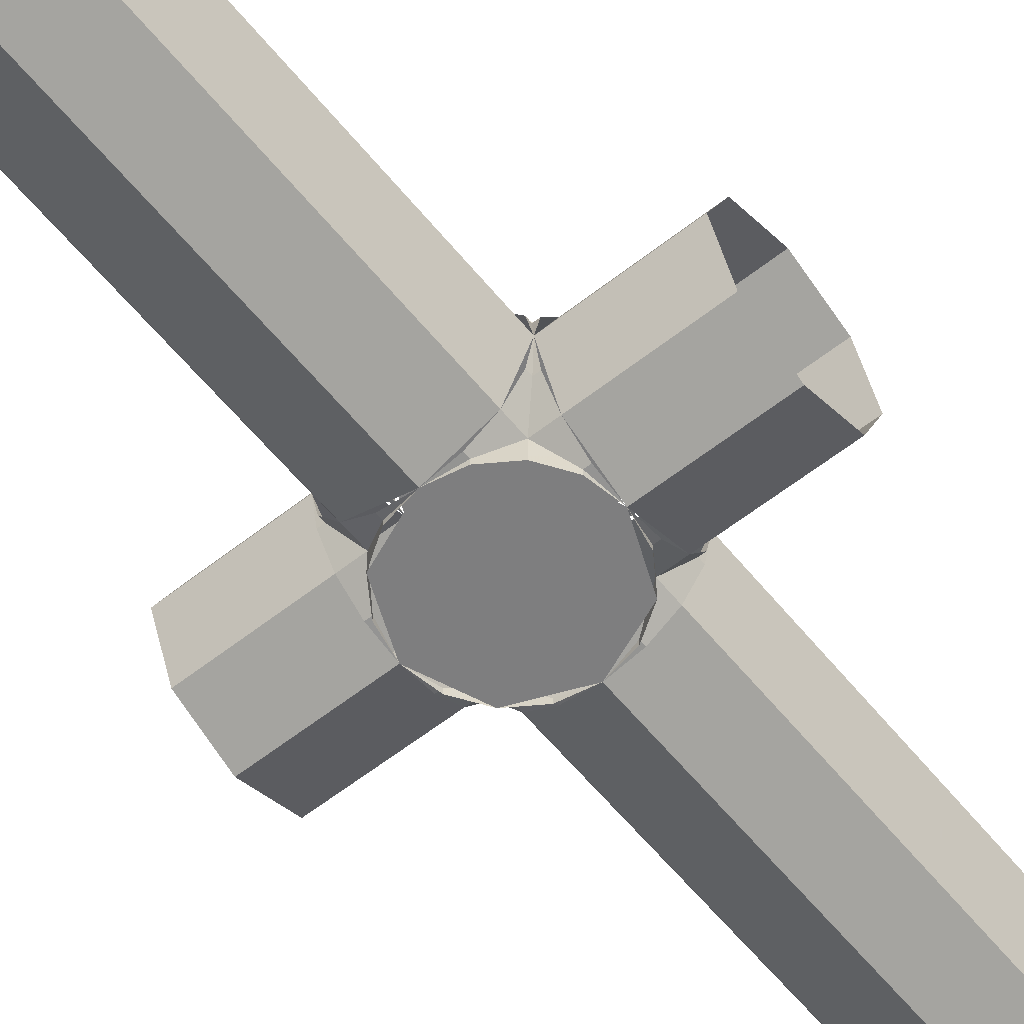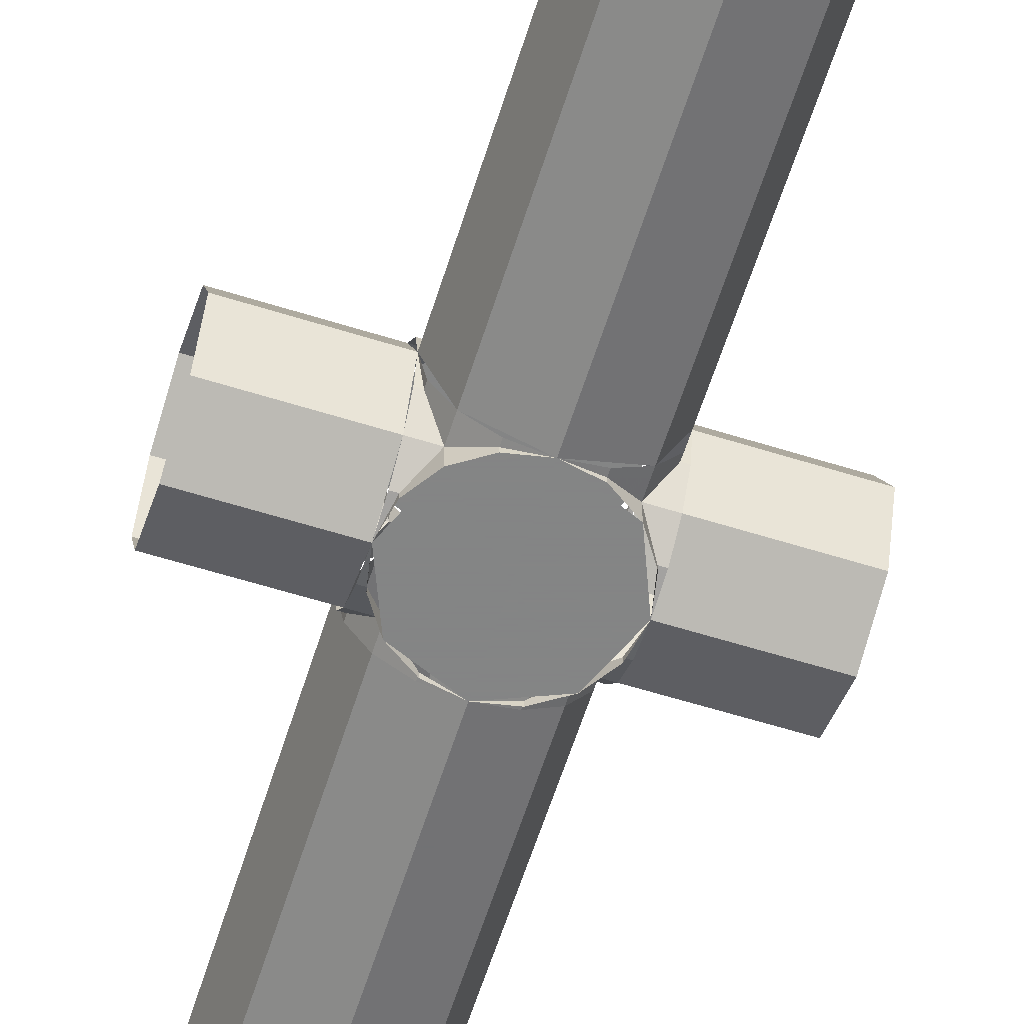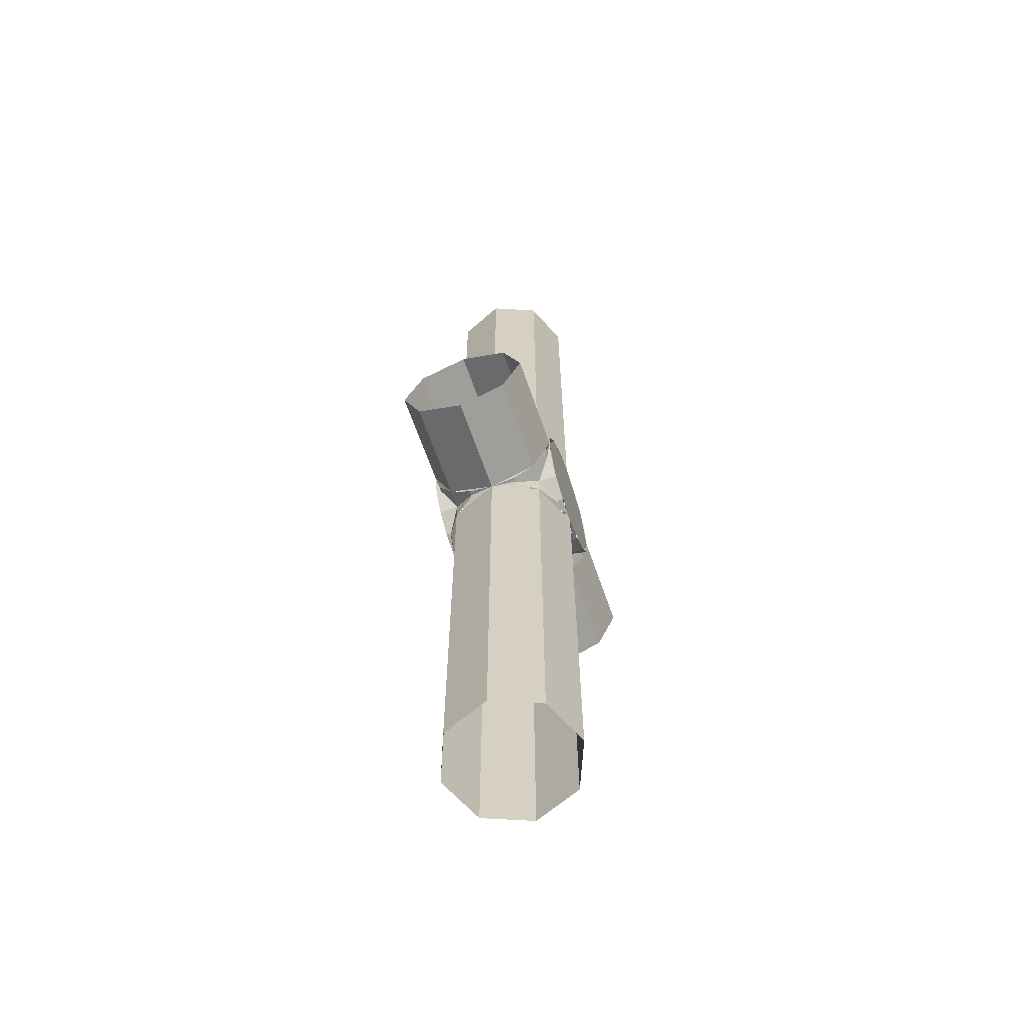
<metadata>
{"format":"obj","ext":"obj","renderer":"f3d","projection":"perspective","resolution":1024,"background":"white","views":[{"elev":-59.5,"azim":-141.1,"up":"+Y"},{"elev":-61.6,"azim":-17.6,"up":"+Y"},{"elev":-64.0,"azim":109.0,"up":"+Z"}]}
</metadata>
<code>
v 0.2 0.2 0
v 0.1848 0.1848 0.07654
v 0.1848 0.2 0.07654
v 0.1848 0.1848 0.07654
v 0.1414 0.1414 0.1414
v 0.1414 0.2 0.1414
v 0.1848 0.2 0.07654
v 0.2 0.2 0
v 0.1848 0.1848 0.07654
v 0.2 0.1848 0.07654
v 0.1848 0.1848 0.07654
v 0.1414 0.1414 0.1414
v 0.2 0.1414 0.1414
v 0.2 0.1848 0.07654
v 0 0.2 0.2
v 0.07654 0.1848 0.1848
v 0.07654 0.2 0.1848
v 0.07654 0.1848 0.1848
v 0.1414 0.1414 0.1414
v 0.1414 0.2 0.1414
v 0.07654 0.2 0.1848
v 0 0.2 0.2
v 0.07654 0.1848 0.1848
v 0.07654 0.1848 0.2
v 0.07654 0.1848 0.1848
v 0.1414 0.1414 0.1414
v 0.1414 0.1414 0.2
v 0.07654 0.1848 0.2
v 0.2 0 0.2
v 0.1848 0.07654 0.1848
v 0.2 0.07654 0.1848
v 0.1848 0.07654 0.1848
v 0.1414 0.1414 0.1414
v 0.2 0.1414 0.1414
v 0.2 0.07654 0.1848
v 0.2 0 0.2
v 0.1848 0.07654 0.1848
v 0.1848 0.07654 0.2
v 0.1848 0.07654 0.1848
v 0.1414 0.1414 0.1414
v 0.1414 0.1414 0.2
v 0.1848 0.07654 0.2
v 0 -0.2 0.2
v 0.07654 -0.1848 0.1848
v 0.07654 -0.2 0.1848
v 0.07654 -0.1848 0.1848
v 0.1414 -0.1414 0.1414
v 0.1414 -0.2 0.1414
v 0.07654 -0.2 0.1848
v 0 -0.2 0.2
v 0.07654 -0.1848 0.1848
v 0.07654 -0.1848 0.2
v 0.07654 -0.1848 0.1848
v 0.1414 -0.1414 0.1414
v 0.1414 -0.1414 0.2
v 0.07654 -0.1848 0.2
v 0.2 -0.2 0
v 0.1848 -0.1848 0.07654
v 0.1848 -0.2 0.07654
v 0.1848 -0.1848 0.07654
v 0.1414 -0.1414 0.1414
v 0.1414 -0.2 0.1414
v 0.1848 -0.2 0.07654
v 0.2 -0.2 0
v 0.1848 -0.1848 0.07654
v 0.2 -0.1848 0.07654
v 0.1848 -0.1848 0.07654
v 0.1414 -0.1414 0.1414
v 0.2 -0.1414 0.1414
v 0.2 -0.1848 0.07654
v 0.2 0 0.2
v 0.1848 -0.07654 0.1848
v 0.1848 -0.07654 0.2
v 0.1848 -0.07654 0.1848
v 0.1414 -0.1414 0.1414
v 0.1414 -0.1414 0.2
v 0.1848 -0.07654 0.2
v 0.2 0 0.2
v 0.1848 -0.07654 0.1848
v 0.2 -0.07654 0.1848
v 0.1848 -0.07654 0.1848
v 0.1414 -0.1414 0.1414
v 0.2 -0.1414 0.1414
v 0.2 -0.07654 0.1848
v 0 0.2 -0.2
v 0.07654 0.1848 -0.1848
v 0.07654 0.2 -0.1848
v 0.07654 0.1848 -0.1848
v 0.1414 0.1414 -0.1414
v 0.1414 0.2 -0.1414
v 0.07654 0.2 -0.1848
v 0 0.2 -0.2
v 0.07654 0.1848 -0.1848
v 0.07654 0.1848 -0.2
v 0.07654 0.1848 -0.1848
v 0.1414 0.1414 -0.1414
v 0.1414 0.1414 -0.2
v 0.07654 0.1848 -0.2
v 0.2 0.2 0
v 0.1848 0.1848 -0.07654
v 0.1848 0.2 -0.07654
v 0.1848 0.1848 -0.07654
v 0.1414 0.1414 -0.1414
v 0.1414 0.2 -0.1414
v 0.1848 0.2 -0.07654
v 0.2 0.2 0
v 0.1848 0.1848 -0.07654
v 0.2 0.1848 -0.07654
v 0.1848 0.1848 -0.07654
v 0.1414 0.1414 -0.1414
v 0.2 0.1414 -0.1414
v 0.2 0.1848 -0.07654
v 0.2 0 -0.2
v 0.1848 0.07654 -0.1848
v 0.1848 0.07654 -0.2
v 0.1848 0.07654 -0.1848
v 0.1414 0.1414 -0.1414
v 0.1414 0.1414 -0.2
v 0.1848 0.07654 -0.2
v 0.2 0 -0.2
v 0.1848 0.07654 -0.1848
v 0.2 0.07654 -0.1848
v 0.1848 0.07654 -0.1848
v 0.1414 0.1414 -0.1414
v 0.2 0.1414 -0.1414
v 0.2 0.07654 -0.1848
v 0.2 -0.2 0
v 0.1848 -0.1848 -0.07654
v 0.1848 -0.2 -0.07654
v 0.1848 -0.1848 -0.07654
v 0.1414 -0.1414 -0.1414
v 0.1414 -0.2 -0.1414
v 0.1848 -0.2 -0.07654
v 0.2 -0.2 0
v 0.1848 -0.1848 -0.07654
v 0.2 -0.1848 -0.07654
v 0.1848 -0.1848 -0.07654
v 0.1414 -0.1414 -0.1414
v 0.2 -0.1414 -0.1414
v 0.2 -0.1848 -0.07654
v 0 -0.2 -0.2
v 0.07654 -0.1848 -0.1848
v 0.07654 -0.2 -0.1848
v 0.07654 -0.1848 -0.1848
v 0.1414 -0.1414 -0.1414
v 0.1414 -0.2 -0.1414
v 0.07654 -0.2 -0.1848
v 0 -0.2 -0.2
v 0.07654 -0.1848 -0.1848
v 0.07654 -0.1848 -0.2
v 0.07654 -0.1848 -0.1848
v 0.1414 -0.1414 -0.1414
v 0.1414 -0.1414 -0.2
v 0.07654 -0.1848 -0.2
v 0.2 0 -0.2
v 0.1848 -0.07654 -0.1848
v 0.2 -0.07654 -0.1848
v 0.1848 -0.07654 -0.1848
v 0.1414 -0.1414 -0.1414
v 0.2 -0.1414 -0.1414
v 0.2 -0.07654 -0.1848
v 0.2 0 -0.2
v 0.1848 -0.07654 -0.1848
v 0.1848 -0.07654 -0.2
v 0.1848 -0.07654 -0.1848
v 0.1414 -0.1414 -0.1414
v 0.1414 -0.1414 -0.2
v 0.1848 -0.07654 -0.2
v -0.2 0.2 0
v -0.1848 0.1848 -0.07654
v -0.1848 0.2 -0.07654
v -0.1848 0.1848 -0.07654
v -0.1414 0.1414 -0.1414
v -0.1414 0.2 -0.1414
v -0.1848 0.2 -0.07654
v -0.2 0.2 0
v -0.1848 0.1848 -0.07654
v -0.2 0.1848 -0.07654
v -0.1848 0.1848 -0.07654
v -0.1414 0.1414 -0.1414
v -0.2 0.1414 -0.1414
v -0.2 0.1848 -0.07654
v 0 0.2 -0.2
v -0.07654 0.1848 -0.1848
v -0.07654 0.2 -0.1848
v -0.07654 0.1848 -0.1848
v -0.1414 0.1414 -0.1414
v -0.1414 0.2 -0.1414
v -0.07654 0.2 -0.1848
v 0 0.2 -0.2
v -0.07654 0.1848 -0.1848
v -0.07654 0.1848 -0.2
v -0.07654 0.1848 -0.1848
v -0.1414 0.1414 -0.1414
v -0.1414 0.1414 -0.2
v -0.07654 0.1848 -0.2
v -0.2 0 -0.2
v -0.1848 0.07654 -0.1848
v -0.2 0.07654 -0.1848
v -0.1848 0.07654 -0.1848
v -0.1414 0.1414 -0.1414
v -0.2 0.1414 -0.1414
v -0.2 0.07654 -0.1848
v -0.2 0 -0.2
v -0.1848 0.07654 -0.1848
v -0.1848 0.07654 -0.2
v -0.1848 0.07654 -0.1848
v -0.1414 0.1414 -0.1414
v -0.1414 0.1414 -0.2
v -0.1848 0.07654 -0.2
v 0 -0.2 -0.2
v -0.07654 -0.1848 -0.1848
v -0.07654 -0.2 -0.1848
v -0.07654 -0.1848 -0.1848
v -0.1414 -0.1414 -0.1414
v -0.1414 -0.2 -0.1414
v -0.07654 -0.2 -0.1848
v 0 -0.2 -0.2
v -0.07654 -0.1848 -0.1848
v -0.07654 -0.1848 -0.2
v -0.07654 -0.1848 -0.1848
v -0.1414 -0.1414 -0.1414
v -0.1414 -0.1414 -0.2
v -0.07654 -0.1848 -0.2
v -0.2 -0.2 0
v -0.1848 -0.1848 -0.07654
v -0.1848 -0.2 -0.07654
v -0.1848 -0.1848 -0.07654
v -0.1414 -0.1414 -0.1414
v -0.1414 -0.2 -0.1414
v -0.1848 -0.2 -0.07654
v -0.2 -0.2 0
v -0.1848 -0.1848 -0.07654
v -0.2 -0.1848 -0.07654
v -0.1848 -0.1848 -0.07654
v -0.1414 -0.1414 -0.1414
v -0.2 -0.1414 -0.1414
v -0.2 -0.1848 -0.07654
v -0.2 0 -0.2
v -0.1848 -0.07654 -0.1848
v -0.1848 -0.07654 -0.2
v -0.1848 -0.07654 -0.1848
v -0.1414 -0.1414 -0.1414
v -0.1414 -0.1414 -0.2
v -0.1848 -0.07654 -0.2
v -0.2 0 -0.2
v -0.1848 -0.07654 -0.1848
v -0.2 -0.07654 -0.1848
v -0.1848 -0.07654 -0.1848
v -0.1414 -0.1414 -0.1414
v -0.2 -0.1414 -0.1414
v -0.2 -0.07654 -0.1848
v 0 0.2 0.2
v -0.07654 0.1848 0.1848
v -0.07654 0.2 0.1848
v -0.07654 0.1848 0.1848
v -0.1414 0.1414 0.1414
v -0.1414 0.2 0.1414
v -0.07654 0.2 0.1848
v 0 0.2 0.2
v -0.07654 0.1848 0.1848
v -0.07654 0.1848 0.2
v -0.07654 0.1848 0.1848
v -0.1414 0.1414 0.1414
v -0.1414 0.1414 0.2
v -0.07654 0.1848 0.2
v -0.2 0.2 0
v -0.1848 0.1848 0.07654
v -0.1848 0.2 0.07654
v -0.1848 0.1848 0.07654
v -0.1414 0.1414 0.1414
v -0.1414 0.2 0.1414
v -0.1848 0.2 0.07654
v -0.2 0.2 0
v -0.1848 0.1848 0.07654
v -0.2 0.1848 0.07654
v -0.1848 0.1848 0.07654
v -0.1414 0.1414 0.1414
v -0.2 0.1414 0.1414
v -0.2 0.1848 0.07654
v -0.2 0 0.2
v -0.1848 0.07654 0.1848
v -0.1848 0.07654 0.2
v -0.1848 0.07654 0.1848
v -0.1414 0.1414 0.1414
v -0.1414 0.1414 0.2
v -0.1848 0.07654 0.2
v -0.2 0 0.2
v -0.1848 0.07654 0.1848
v -0.2 0.07654 0.1848
v -0.1848 0.07654 0.1848
v -0.1414 0.1414 0.1414
v -0.2 0.1414 0.1414
v -0.2 0.07654 0.1848
v -0.2 -0.2 0
v -0.1848 -0.1848 0.07654
v -0.1848 -0.2 0.07654
v -0.1848 -0.1848 0.07654
v -0.1414 -0.1414 0.1414
v -0.1414 -0.2 0.1414
v -0.1848 -0.2 0.07654
v -0.2 -0.2 0
v -0.1848 -0.1848 0.07654
v -0.2 -0.1848 0.07654
v -0.1848 -0.1848 0.07654
v -0.1414 -0.1414 0.1414
v -0.2 -0.1414 0.1414
v -0.2 -0.1848 0.07654
v 0 -0.2 0.2
v -0.07654 -0.1848 0.1848
v -0.07654 -0.2 0.1848
v -0.07654 -0.1848 0.1848
v -0.1414 -0.1414 0.1414
v -0.1414 -0.2 0.1414
v -0.07654 -0.2 0.1848
v 0 -0.2 0.2
v -0.07654 -0.1848 0.1848
v -0.07654 -0.1848 0.2
v -0.07654 -0.1848 0.1848
v -0.1414 -0.1414 0.1414
v -0.1414 -0.1414 0.2
v -0.07654 -0.1848 0.2
v -0.2 0 0.2
v -0.1848 -0.07654 0.1848
v -0.2 -0.07654 0.1848
v -0.1848 -0.07654 0.1848
v -0.1414 -0.1414 0.1414
v -0.2 -0.1414 0.1414
v -0.2 -0.07654 0.1848
v -0.2 0 0.2
v -0.1848 -0.07654 0.1848
v -0.1848 -0.07654 0.2
v -0.1848 -0.07654 0.1848
v -0.1414 -0.1414 0.1414
v -0.1414 -0.1414 0.2
v -0.1848 -0.07654 0.2
v -0.2 0.1414 -0.1414
v -0.2 0.2 0
v -0.5 0.2 0
v -0.5 0.1414 -0.1414
v -0.2 0 -0.2
v -0.2 0.1414 -0.1414
v -0.5 0.1414 -0.1414
v -0.5 0 -0.2
v -0.2 -0.1414 -0.1414
v -0.2 0 -0.2
v -0.5 0 -0.2
v -0.5 -0.1414 -0.1414
v -0.2 -0.2 0
v -0.2 -0.1414 -0.1414
v -0.5 -0.1414 -0.1414
v -0.5 -0.2 0
v -0.2 -0.1414 0.1414
v -0.2 -0.2 0
v -0.5 -0.2 0
v -0.5 -0.1414 0.1414
v -0.2 0 0.2
v -0.2 -0.1414 0.1414
v -0.5 -0.1414 0.1414
v -0.5 0 0.2
v -0.2 0.1414 0.1414
v -0.2 0 0.2
v -0.5 0 0.2
v -0.5 0.1414 0.1414
v -0.2 0.2 0
v -0.2 0.1414 0.1414
v -0.5 0.1414 0.1414
v -0.5 0.2 0
v 0.5 0.1414 -0.1414
v 0.5 0.2 0
v 0.2 0.2 0
v 0.2 0.1414 -0.1414
v 0.5 0 -0.2
v 0.5 0.1414 -0.1414
v 0.2 0.1414 -0.1414
v 0.2 0 -0.2
v 0.5 -0.1414 -0.1414
v 0.5 0 -0.2
v 0.2 0 -0.2
v 0.2 -0.1414 -0.1414
v 0.5 -0.2 0
v 0.5 -0.1414 -0.1414
v 0.2 -0.1414 -0.1414
v 0.2 -0.2 0
v 0.5 -0.1414 0.1414
v 0.5 -0.2 0
v 0.2 -0.2 0
v 0.2 -0.1414 0.1414
v 0.5 0 0.2
v 0.5 -0.1414 0.1414
v 0.2 -0.1414 0.1414
v 0.2 0 0.2
v 0.5 0.1414 0.1414
v 0.5 0 0.2
v 0.2 0 0.2
v 0.2 0.1414 0.1414
v 0.5 0.2 0
v 0.5 0.1414 0.1414
v 0.2 0.1414 0.1414
v 0.2 0.2 0
v -0.1414 -0.1414 -0.2
v 0 -0.2 -0.2
v 0 -0.2 -1.5
v -0.1414 -0.1414 -1.5
v -0.2 0 -0.2
v -0.1414 -0.1414 -0.2
v -0.1414 -0.1414 -1.5
v -0.2 0 -1.5
v -0.1414 0.1414 -0.2
v -0.2 0 -0.2
v -0.2 0 -1.5
v -0.1414 0.1414 -1.5
v 0 0.2 -0.2
v -0.1414 0.1414 -0.2
v -0.1414 0.1414 -1.5
v 0 0.2 -1.5
v 0.1414 0.1414 -0.2
v 0 0.2 -0.2
v 0 0.2 -1.5
v 0.1414 0.1414 -1.5
v 0.2 0 -0.2
v 0.1414 0.1414 -0.2
v 0.1414 0.1414 -1.5
v 0.2 0 -1.5
v 0.1414 -0.1414 -0.2
v 0.2 0 -0.2
v 0.2 0 -1.5
v 0.1414 -0.1414 -1.5
v 0 -0.2 -0.2
v 0.1414 -0.1414 -0.2
v 0.1414 -0.1414 -1.5
v 0 -0.2 -1.5
v -0.1414 -0.1414 1.5
v 0 -0.2 1.5
v 0 -0.2 0.2
v -0.1414 -0.1414 0.2
v -0.2 0 1.5
v -0.1414 -0.1414 1.5
v -0.1414 -0.1414 0.2
v -0.2 0 0.2
v -0.1414 0.1414 1.5
v -0.2 0 1.5
v -0.2 0 0.2
v -0.1414 0.1414 0.2
v 0 0.2 1.5
v -0.1414 0.1414 1.5
v -0.1414 0.1414 0.2
v 0 0.2 0.2
v 0.1414 0.1414 1.5
v 0 0.2 1.5
v 0 0.2 0.2
v 0.1414 0.1414 0.2
v 0.2 0 1.5
v 0.1414 0.1414 1.5
v 0.1414 0.1414 0.2
v 0.2 0 0.2
v 0.1414 -0.1414 1.5
v 0.2 0 1.5
v 0.2 0 0.2
v 0.1414 -0.1414 0.2
v 0 -0.2 1.5
v 0.1414 -0.1414 1.5
v 0.1414 -0.1414 0.2
v 0 -0.2 0.2
v 0 -0.2 0
v 0.2 -0.2 0
v 0.1414 -0.2 0.1414
v 0 -0.2 0
v 0.1414 -0.2 0.1414
v 0 -0.2 0.2
v 0 -0.2 0
v 0 -0.2 0.2
v -0.1414 -0.2 0.1414
v 0 -0.2 0
v -0.1414 -0.2 0.1414
v -0.2 -0.2 0
v 0 -0.2 0
v -0.2 -0.2 0
v -0.1414 -0.2 -0.1414
v 0 -0.2 0
v -0.1414 -0.2 -0.1414
v 0 -0.2 -0.2
v 0 -0.2 0
v 0 -0.2 -0.2
v 0.1414 -0.2 -0.1414
v 0 -0.2 0
v 0.1414 -0.2 -0.1414
v 0.2 -0.2 0
v 0 0.2 0
v -0.2 0.2 0
v -0.1414 0.2 0.1414
v 0 0.2 0
v -0.1414 0.2 0.1414
v 0 0.2 0.2
v 0 0.2 0
v 0 0.2 0.2
v 0.1414 0.2 0.1414
v 0 0.2 0
v 0.1414 0.2 0.1414
v 0.2 0.2 0
v 0 0.2 0
v 0.2 0.2 0
v 0.1414 0.2 -0.1414
v 0 0.2 0
v 0.1414 0.2 -0.1414
v 0 0.2 -0.2
v 0 0.2 0
v 0 0.2 -0.2
v -0.1414 0.2 -0.1414
v 0 0.2 0
v -0.1414 0.2 -0.1414
v -0.2 0.2 0
g mesh7218472
f 1 3 2
f 4 6 5
f 6 4 7
g mesh7218474
f 8 9 10
f 11 12 13
f 13 14 11
g mesh7218478
f 15 16 17
f 18 19 20
f 20 21 18
g mesh7218480
f 22 24 23
f 25 27 26
f 27 25 28
g mesh7218484
f 29 31 30
f 32 34 33
f 34 32 35
g mesh7218486
f 36 37 38
f 39 40 41
f 41 42 39
g mesh7218491
f 43 45 44
f 46 48 47
f 48 46 49
g mesh7218493
f 50 51 52
f 53 54 55
f 55 56 53
g mesh7218497
f 57 58 59
f 60 61 62
f 62 63 60
g mesh7218499
f 64 66 65
f 67 69 68
f 69 67 70
g mesh7218503
f 71 73 72
f 74 76 75
f 76 74 77
g mesh7218505
f 78 79 80
f 81 82 83
f 83 84 81
g mesh7218510
f 85 87 86
f 88 90 89
f 90 88 91
g mesh7218512
f 92 93 94
f 95 96 97
f 97 98 95
g mesh7218516
f 99 100 101
f 102 103 104
f 104 105 102
g mesh7218518
f 106 108 107
f 109 111 110
f 111 109 112
g mesh7218522
f 113 115 114
f 116 118 117
f 118 116 119
g mesh7218524
f 120 121 122
f 123 124 125
f 125 126 123
g mesh7218529
f 127 129 128
f 130 132 131
f 132 130 133
g mesh7218531
f 134 135 136
f 137 138 139
f 139 140 137
g mesh7218535
f 141 142 143
f 144 145 146
f 146 147 144
g mesh7218537
f 148 150 149
f 151 153 152
f 153 151 154
g mesh7218541
f 155 157 156
f 158 160 159
f 160 158 161
g mesh7218543
f 162 163 164
f 165 166 167
f 167 168 165
g mesh7218548
f 169 171 170
f 172 174 173
f 174 172 175
g mesh7218550
f 176 177 178
f 179 180 181
f 181 182 179
g mesh7218554
f 183 184 185
f 186 187 188
f 188 189 186
g mesh7218556
f 190 192 191
f 193 195 194
f 195 193 196
g mesh7218560
f 197 199 198
f 200 202 201
f 202 200 203
g mesh7218562
f 204 205 206
f 207 208 209
f 209 210 207
g mesh7218567
f 211 213 212
f 214 216 215
f 216 214 217
g mesh7218569
f 218 219 220
f 221 222 223
f 223 224 221
g mesh7218573
f 225 226 227
f 228 229 230
f 230 231 228
g mesh7218575
f 232 234 233
f 235 237 236
f 237 235 238
g mesh7218579
f 239 241 240
f 242 244 243
f 244 242 245
g mesh7218581
f 246 247 248
f 249 250 251
f 251 252 249
g mesh7218586
f 253 255 254
f 256 258 257
f 258 256 259
g mesh7218588
f 260 261 262
f 263 264 265
f 265 266 263
g mesh7218592
f 267 268 269
f 270 271 272
f 272 273 270
g mesh7218594
f 274 276 275
f 277 279 278
f 279 277 280
g mesh7218598
f 281 283 282
f 284 286 285
f 286 284 287
g mesh7218600
f 288 289 290
f 291 292 293
f 293 294 291
g mesh7218605
f 295 297 296
f 298 300 299
f 300 298 301
g mesh7218607
f 302 303 304
f 305 306 307
f 307 308 305
g mesh7218611
f 309 310 311
f 312 313 314
f 314 315 312
g mesh7218613
f 316 318 317
f 319 321 320
f 321 319 322
g mesh7218617
f 323 325 324
f 326 328 327
f 328 326 329
g mesh7218619
f 330 331 332
f 333 334 335
f 335 336 333
g mesh7218622
f 337 339 338
f 339 337 340
f 341 343 342
f 343 341 344
f 345 347 346
f 347 345 348
f 349 351 350
f 351 349 352
f 353 355 354
f 355 353 356
f 357 359 358
f 359 357 360
f 361 363 362
f 363 361 364
f 365 367 366
f 367 365 368
g mesh7218624
f 369 371 370
f 371 369 372
f 373 375 374
f 375 373 376
f 377 379 378
f 379 377 380
f 381 383 382
f 383 381 384
f 385 387 386
f 387 385 388
f 389 391 390
f 391 389 392
f 393 395 394
f 395 393 396
f 397 399 398
f 399 397 400
g mesh7218626
f 401 403 402
f 403 401 404
f 405 407 406
f 407 405 408
f 409 411 410
f 411 409 412
f 413 415 414
f 415 413 416
f 417 419 418
f 419 417 420
f 421 423 422
f 423 421 424
f 425 427 426
f 427 425 428
f 429 431 430
f 431 429 432
g mesh7218628
f 433 435 434
f 435 433 436
f 437 439 438
f 439 437 440
f 441 443 442
f 443 441 444
f 445 447 446
f 447 445 448
f 449 451 450
f 451 449 452
f 453 455 454
f 455 453 456
f 457 459 458
f 459 457 460
f 461 463 462
f 463 461 464
g mesh7218631
f 465 466 467
f 468 469 470
f 471 472 473
f 474 475 476
f 477 478 479
f 480 481 482
f 483 484 485
f 486 487 488
g mesh7218634
f 489 490 491
f 492 493 494
f 495 496 497
f 498 499 500
f 501 502 503
f 504 505 506
f 507 508 509
f 510 511 512

</code>
